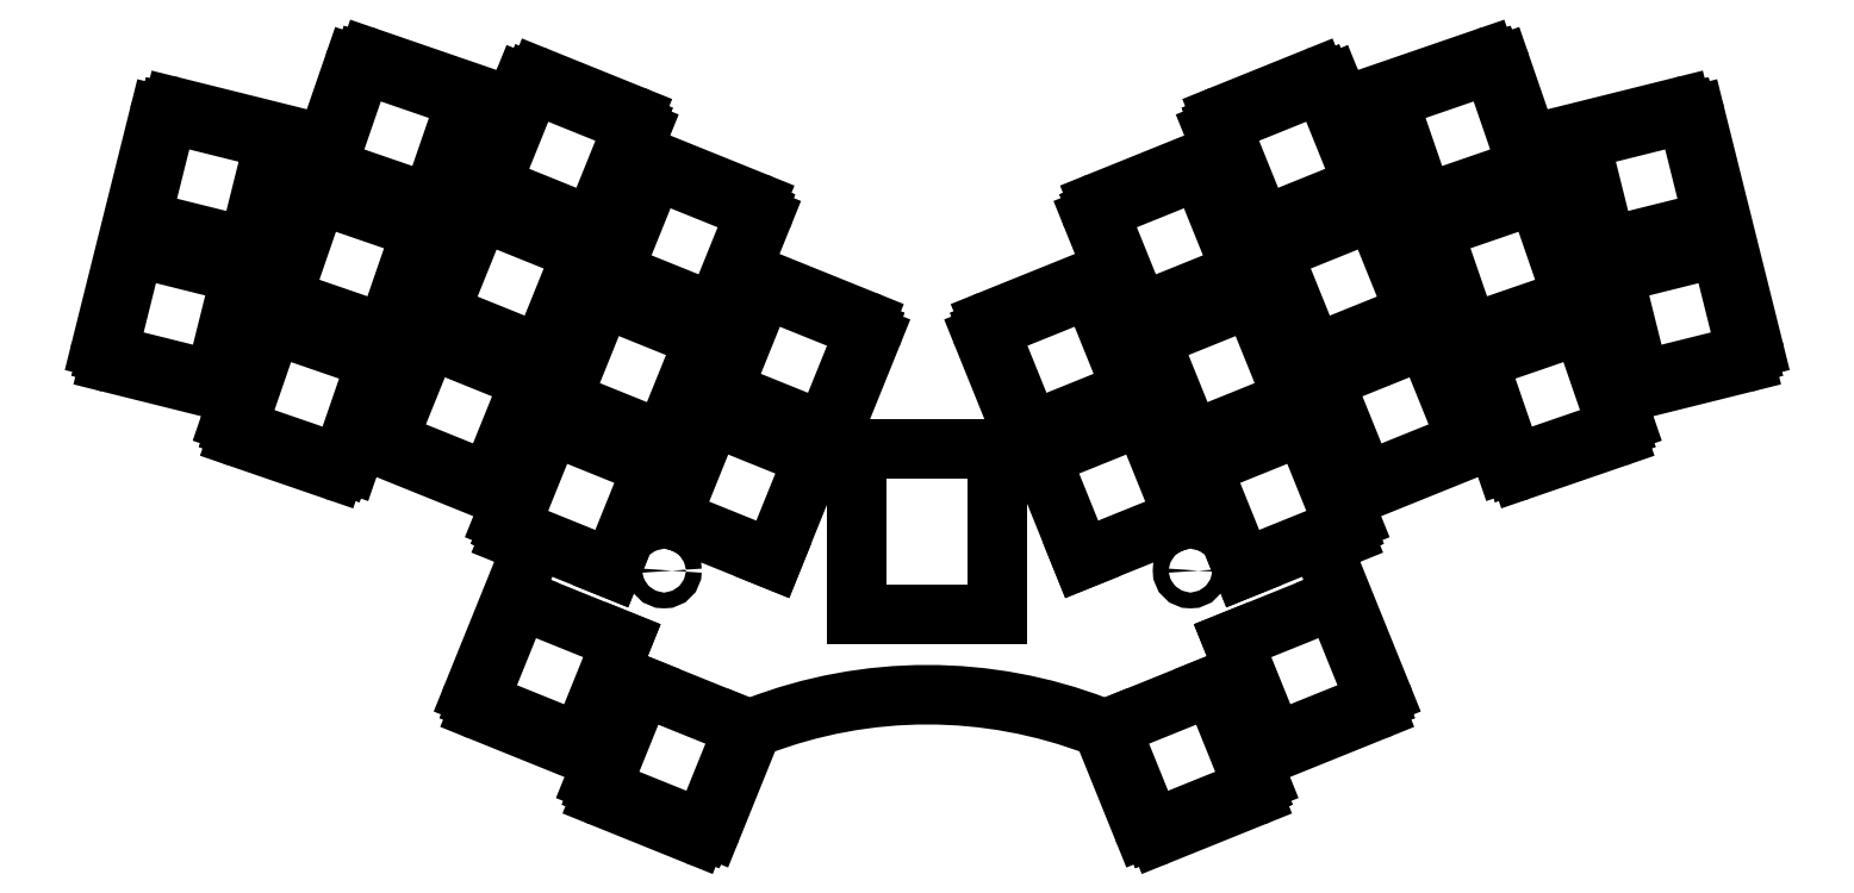
<metadata>
{"format":"dxf","ext":"dxf","renderer":"ezdxf+matplotlib","layout":"modelspace","background":"white","min_lineweight":24,"dpi":150}
</metadata>
<code>
0
SECTION
2
ENTITIES
0
LINE
8
0
10
163.7
20
-121.4
11
181.5
21
-121.4
0
LINE
8
0
10
161.4
20
-117.3
11
165.5
21
-107
0
LINE
8
0
10
150.3
20
-99.27
11
164.7
21
-105.1
0
LINE
8
0
10
179.6
20
-107
11
183.8
21
-117.3
0
LINE
8
0
10
180.5
20
-105.1
11
194.8
21
-99.27
0
ARC
8
0
10
181
20
-118.4
40
3
50
270
51
22
0
ARC
8
0
10
164.2
20
-118.4
40
3
50
158
51
270
0
ARC
8
0
10
172.6
20
-212.6
40
60
50
68.91
51
111.1
0
LINE
8
0
10
68.83
20
-110.4
11
83.78
21
-114.2
0
LINE
8
0
10
67.74
20
-108.6
11
75.11
21
-79.02
0
LINE
8
0
10
76.93
20
-77.93
11
94.98
21
-82.43
0
LINE
8
0
10
85.11
20
-119.9
11
97.4
21
-124.1
0
LINE
8
0
10
99.31
20
-123.2
11
99.91
21
-121.5
0
LINE
8
0
10
84.83
20
-116.1
11
84.18
21
-118
0
LINE
8
0
10
101.7
20
-71.68
11
118.7
21
-77.54
0
LINE
8
0
10
96.76
20
-81.46
11
99.81
21
-72.61
0
LINE
8
0
10
101.9
20
-120.6
11
118.5
21
-127.3
0
LINE
8
0
10
135.6
20
-82.28
11
136.1
21
-81
0
LINE
8
0
10
135.3
20
-79.05
11
123.3
21
-74.18
0
LINE
8
0
10
121.3
20
-75.01
11
120.6
21
-76.68
0
LINE
8
0
10
119.7
20
-132.5
11
121.2
21
-133.1
0
LINE
8
0
10
119.3
20
-129.2
11
118.8
21
-130.5
0
LINE
8
0
10
149.5
20
-97.32
11
151.6
21
-91.99
0
LINE
8
0
10
136.4
20
-84.23
11
150.8
21
-90.04
0
LINE
8
0
10
261.4
20
-114.2
11
276.3
21
-110.4
0
LINE
8
0
10
270.1
20
-79.02
11
277.4
21
-108.6
0
LINE
8
0
10
250.2
20
-82.43
11
268.2
21
-77.93
0
LINE
8
0
10
247.8
20
-124.1
11
260.1
21
-119.9
0
LINE
8
0
10
261
20
-118
11
260.3
21
-116.1
0
LINE
8
0
10
245.3
20
-121.5
11
245.9
21
-123.2
0
LINE
8
0
10
245.4
20
-72.61
11
248.4
21
-81.46
0
LINE
8
0
10
226.4
20
-77.54
11
243.5
21
-71.68
0
LINE
8
0
10
226.7
20
-127.3
11
243.3
21
-120.6
0
LINE
8
0
10
224.5
20
-76.68
11
223.9
21
-75.01
0
LINE
8
0
10
221.9
20
-74.18
11
209.9
21
-79.05
0
LINE
8
0
10
209
20
-81
11
209.6
21
-82.28
0
LINE
8
0
10
224
20
-133.1
11
225.5
21
-132.5
0
LINE
8
0
10
226.3
20
-130.5
11
225.8
21
-129.2
0
LINE
8
0
10
194.4
20
-90.04
11
208.7
21
-84.23
0
LINE
8
0
10
193.5
20
-91.99
11
195.7
21
-97.32
0
LINE
8
0
10
115.7
20
-154.6
11
130.1
21
-160.4
0
LINE
8
0
10
114.9
20
-152.6
11
122
21
-135
0
LINE
8
0
10
131.2
20
-165.6
11
143.3
21
-170.4
0
LINE
8
0
10
145.2
20
-169.6
11
150.1
21
-157.4
0
LINE
8
0
10
130.9
20
-162.3
11
130.4
21
-163.6
0
LINE
8
0
10
215.1
20
-160.4
11
229.5
21
-154.6
0
LINE
8
0
10
223.2
20
-135
11
230.3
21
-152.6
0
LINE
8
0
10
201.9
20
-170.4
11
213.9
21
-165.6
0
LINE
8
0
10
214.8
20
-163.6
11
214.3
21
-162.3
0
LINE
8
0
10
195
20
-157.4
11
199.9
21
-169.6
0
ARC
8
0
10
164.1
20
-106.5
40
1.5
50
338
51
68
0
ARC
8
0
10
150.9
20
-97.88
40
1.5
50
158
51
248
0
ARC
8
0
10
150.3
20
-91.43
40
1.5
50
338
51
68
0
ARC
8
0
10
137
20
-82.84
40
1.5
50
158
51
248
0
ARC
8
0
10
134.7
20
-80.44
40
1.5
50
338
51
68
0
ARC
8
0
10
122.7
20
-75.57
40
1.5
50
68
51
158
0
ARC
8
0
10
119.2
20
-76.12
40
1.5
50
251
51
338
0
ARC
8
0
10
101.2
20
-73.1
40
1.5
50
71
51
161
0
ARC
8
0
10
95.34
20
-80.97
40
1.5
50
256
51
341
0
ARC
8
0
10
76.57
20
-79.38
40
1.5
50
76
51
166
0
ARC
8
0
10
69.19
20
-109
40
1.5
50
166
51
256
0
ARC
8
0
10
83.41
20
-115.6
40
1.5
50
341
51
76
0
ARC
8
0
10
85.6
20
-118.5
40
1.5
50
161
51
251
0
ARC
8
0
10
97.89
20
-122.7
40
1.5
50
251
51
341
0
ARC
8
0
10
101.3
20
-121.9
40
1.5
50
68
51
161
0
ARC
8
0
10
118
20
-128.7
40
1.5
50
338
51
68
0
ARC
8
0
10
120.2
20
-131.1
40
1.5
50
158
51
248
0
ARC
8
0
10
120.6
20
-134.5
40
1.5
50
338
51
68
0
ARC
8
0
10
116.3
20
-153.2
40
1.5
50
158
51
248
0
ARC
8
0
10
129.5
20
-161.8
40
1.5
50
338
51
68
0
ARC
8
0
10
131.8
20
-164.2
40
1.5
50
158
51
248
0
ARC
8
0
10
143.8
20
-169.1
40
1.5
50
248
51
338
0
ARC
8
0
10
151.5
20
-158
40
1.5
50
111.1
51
158
0
ARC
8
0
10
193.6
20
-158
40
1.5
50
22
51
68.91
0
ARC
8
0
10
201.3
20
-169.1
40
1.5
50
202
51
292
0
ARC
8
0
10
213.4
20
-164.2
40
1.5
50
292
51
22
0
ARC
8
0
10
215.7
20
-161.8
40
1.5
50
112
51
202
0
ARC
8
0
10
228.9
20
-153.2
40
1.5
50
292
51
22
0
ARC
8
0
10
224.6
20
-134.5
40
1.5
50
112
51
202
0
ARC
8
0
10
224.9
20
-131.1
40
1.5
50
292
51
22
0
ARC
8
0
10
227.2
20
-128.7
40
1.5
50
112
51
202
0
ARC
8
0
10
243.8
20
-121.9
40
1.5
50
19
51
112
0
ARC
8
0
10
247.3
20
-122.7
40
1.5
50
199
51
289
0
ARC
8
0
10
259.6
20
-118.5
40
1.5
50
289
51
19
0
ARC
8
0
10
261.8
20
-115.6
40
1.5
50
104
51
199
0
ARC
8
0
10
276
20
-109
40
1.5
50
284
51
14
0
ARC
8
0
10
268.6
20
-79.38
40
1.5
50
14
51
104
0
ARC
8
0
10
249.8
20
-80.97
40
1.5
50
199
51
284
0
ARC
8
0
10
243.9
20
-73.1
40
1.5
50
19
51
109
0
ARC
8
0
10
225.9
20
-76.12
40
1.5
50
202
51
289
0
ARC
8
0
10
222.5
20
-75.57
40
1.5
50
22
51
112
0
ARC
8
0
10
210.4
20
-80.44
40
1.5
50
112
51
202
0
ARC
8
0
10
208.2
20
-82.84
40
1.5
50
292
51
22
0
ARC
8
0
10
194.9
20
-91.43
40
1.5
50
112
51
202
0
ARC
8
0
10
194.3
20
-97.88
40
1.5
50
292
51
22
0
ARC
8
0
10
181
20
-106.5
40
1.5
50
112
51
202
0
LINE
8
0
10
68.59
20
-109.3
11
82.17
21
-112.7
0
LINE
8
0
10
82.17
20
-112.7
11
85.56
21
-99.14
0
LINE
8
0
10
85.56
20
-99.14
11
71.97
21
-95.76
0
LINE
8
0
10
71.97
20
-95.76
11
68.59
21
-109.3
0
LINE
8
0
10
72.82
20
-92.36
11
86.4
21
-95.75
0
LINE
8
0
10
86.4
20
-95.75
11
89.79
21
-82.16
0
LINE
8
0
10
89.79
20
-82.16
11
76.21
21
-78.78
0
LINE
8
0
10
76.21
20
-78.78
11
72.82
21
-92.36
0
LINE
8
0
10
84.96
20
-118.8
11
98.2
21
-123.3
0
LINE
8
0
10
98.2
20
-123.3
11
102.8
21
-110.1
0
LINE
8
0
10
102.8
20
-110.1
11
89.52
21
-105.6
0
LINE
8
0
10
89.52
20
-105.6
11
84.96
21
-118.8
0
LINE
8
0
10
90.66
20
-102.2
11
103.9
21
-106.8
0
LINE
8
0
10
103.9
20
-106.8
11
108.5
21
-93.57
0
LINE
8
0
10
108.5
20
-93.57
11
95.22
21
-89.01
0
LINE
8
0
10
95.22
20
-89.01
11
90.66
21
-102.2
0
LINE
8
0
10
96.36
20
-85.7
11
109.6
21
-90.26
0
LINE
8
0
10
109.6
20
-90.26
11
114.2
21
-77.02
0
LINE
8
0
10
114.2
20
-77.02
11
100.9
21
-72.46
0
LINE
8
0
10
100.9
20
-72.46
11
96.36
21
-85.7
0
LINE
8
0
10
104.1
20
-120.4
11
117
21
-125.6
0
LINE
8
0
10
117
20
-125.6
11
122.3
21
-112.6
0
LINE
8
0
10
122.3
20
-112.6
11
109.3
21
-107.4
0
LINE
8
0
10
109.3
20
-107.4
11
104.1
21
-120.4
0
LINE
8
0
10
110.6
20
-104.1
11
123.6
21
-109.4
0
LINE
8
0
10
123.6
20
-109.4
11
128.8
21
-96.39
0
LINE
8
0
10
128.8
20
-96.39
11
115.9
21
-91.15
0
LINE
8
0
10
115.9
20
-91.15
11
110.6
21
-104.1
0
LINE
8
0
10
117.2
20
-87.9
11
130.1
21
-93.15
0
LINE
8
0
10
130.1
20
-93.15
11
135.4
21
-80.17
0
LINE
8
0
10
135.4
20
-80.17
11
122.4
21
-74.92
0
LINE
8
0
10
122.4
20
-74.92
11
117.2
21
-87.9
0
LINE
8
0
10
119.6
20
-131.3
11
132.6
21
-136.6
0
LINE
8
0
10
132.6
20
-136.6
11
137.8
21
-123.6
0
LINE
8
0
10
137.8
20
-123.6
11
124.8
21
-118.4
0
LINE
8
0
10
124.8
20
-118.4
11
119.6
21
-131.3
0
LINE
8
0
10
126.1
20
-115.1
11
139.1
21
-120.4
0
LINE
8
0
10
139.1
20
-120.4
11
144.4
21
-107.4
0
LINE
8
0
10
144.4
20
-107.4
11
131.4
21
-102.1
0
LINE
8
0
10
131.4
20
-102.1
11
126.1
21
-115.1
0
LINE
8
0
10
132.7
20
-98.89
11
145.7
21
-104.1
0
LINE
8
0
10
145.7
20
-104.1
11
150.9
21
-91.15
0
LINE
8
0
10
150.9
20
-91.15
11
137.9
21
-85.91
0
LINE
8
0
10
137.9
20
-85.91
11
132.7
21
-98.89
0
LINE
8
0
10
140
20
-130.2
11
153
21
-135.4
0
LINE
8
0
10
153
20
-135.4
11
158.2
21
-122.4
0
LINE
8
0
10
158.2
20
-122.4
11
145.2
21
-117.2
0
LINE
8
0
10
145.2
20
-117.2
11
140
21
-130.2
0
LINE
8
0
10
146.6
20
-113.9
11
159.5
21
-119.2
0
LINE
8
0
10
159.5
20
-119.2
11
164.8
21
-106.2
0
LINE
8
0
10
164.8
20
-106.2
11
151.8
21
-101
0
LINE
8
0
10
151.8
20
-101
11
146.6
21
-113.9
0
LINE
8
0
10
263
20
-112.7
11
276.6
21
-109.3
0
LINE
8
0
10
276.6
20
-109.3
11
273.2
21
-95.76
0
LINE
8
0
10
273.2
20
-95.76
11
259.6
21
-99.14
0
LINE
8
0
10
259.6
20
-99.14
11
263
21
-112.7
0
LINE
8
0
10
258.8
20
-95.75
11
272.4
21
-92.36
0
LINE
8
0
10
272.4
20
-92.36
11
269
21
-78.78
0
LINE
8
0
10
269
20
-78.78
11
255.4
21
-82.16
0
LINE
8
0
10
255.4
20
-82.16
11
258.8
21
-95.75
0
LINE
8
0
10
247
20
-123.3
11
260.2
21
-118.8
0
LINE
8
0
10
260.2
20
-118.8
11
255.6
21
-105.6
0
LINE
8
0
10
255.6
20
-105.6
11
242.4
21
-110.1
0
LINE
8
0
10
242.4
20
-110.1
11
247
21
-123.3
0
LINE
8
0
10
241.3
20
-106.8
11
254.5
21
-102.2
0
LINE
8
0
10
254.5
20
-102.2
11
250
21
-89.01
0
LINE
8
0
10
250
20
-89.01
11
236.7
21
-93.57
0
LINE
8
0
10
236.7
20
-93.57
11
241.3
21
-106.8
0
LINE
8
0
10
235.6
20
-90.26
11
248.8
21
-85.7
0
LINE
8
0
10
248.8
20
-85.7
11
244.3
21
-72.46
0
LINE
8
0
10
244.3
20
-72.46
11
231
21
-77.02
0
LINE
8
0
10
231
20
-77.02
11
235.6
21
-90.26
0
LINE
8
0
10
228.1
20
-125.6
11
241.1
21
-120.4
0
LINE
8
0
10
241.1
20
-120.4
11
235.9
21
-107.4
0
LINE
8
0
10
235.9
20
-107.4
11
222.9
21
-112.6
0
LINE
8
0
10
222.9
20
-112.6
11
228.1
21
-125.6
0
LINE
8
0
10
221.6
20
-109.4
11
234.6
21
-104.1
0
LINE
8
0
10
234.6
20
-104.1
11
229.3
21
-91.15
0
LINE
8
0
10
229.3
20
-91.15
11
216.3
21
-96.39
0
LINE
8
0
10
216.3
20
-96.39
11
221.6
21
-109.4
0
LINE
8
0
10
215
20
-93.15
11
228
21
-87.9
0
LINE
8
0
10
228
20
-87.9
11
222.8
21
-74.92
0
LINE
8
0
10
222.8
20
-74.92
11
209.8
21
-80.17
0
LINE
8
0
10
209.8
20
-80.17
11
215
21
-93.15
0
LINE
8
0
10
212.6
20
-136.6
11
225.6
21
-131.3
0
LINE
8
0
10
225.6
20
-131.3
11
220.4
21
-118.4
0
LINE
8
0
10
220.4
20
-118.4
11
207.4
21
-123.6
0
LINE
8
0
10
207.4
20
-123.6
11
212.6
21
-136.6
0
LINE
8
0
10
206.1
20
-120.4
11
219
21
-115.1
0
LINE
8
0
10
219
20
-115.1
11
213.8
21
-102.1
0
LINE
8
0
10
213.8
20
-102.1
11
200.8
21
-107.4
0
LINE
8
0
10
200.8
20
-107.4
11
206.1
21
-120.4
0
LINE
8
0
10
199.5
20
-104.1
11
212.5
21
-98.89
0
LINE
8
0
10
212.5
20
-98.89
11
207.2
21
-85.91
0
LINE
8
0
10
207.2
20
-85.91
11
194.3
21
-91.15
0
LINE
8
0
10
194.3
20
-91.15
11
199.5
21
-104.1
0
LINE
8
0
10
192.2
20
-135.4
11
205.2
21
-130.2
0
LINE
8
0
10
205.2
20
-130.2
11
199.9
21
-117.2
0
LINE
8
0
10
199.9
20
-117.2
11
186.9
21
-122.4
0
LINE
8
0
10
186.9
20
-122.4
11
192.2
21
-135.4
0
LINE
8
0
10
185.6
20
-119.2
11
198.6
21
-113.9
0
LINE
8
0
10
198.6
20
-113.9
11
193.4
21
-101
0
LINE
8
0
10
193.4
20
-101
11
180.4
21
-106.2
0
LINE
8
0
10
180.4
20
-106.2
11
185.6
21
-119.2
0
LINE
8
0
10
115.6
20
-153.5
11
128.6
21
-158.7
0
LINE
8
0
10
128.6
20
-158.7
11
133.8
21
-145.7
0
LINE
8
0
10
133.8
20
-145.7
11
120.9
21
-140.5
0
LINE
8
0
10
120.9
20
-140.5
11
115.6
21
-153.5
0
LINE
8
0
10
131.1
20
-164.5
11
144.1
21
-169.7
0
LINE
8
0
10
144.1
20
-169.7
11
149.4
21
-156.7
0
LINE
8
0
10
149.4
20
-156.7
11
136.4
21
-151.5
0
LINE
8
0
10
136.4
20
-151.5
11
131.1
21
-164.5
0
LINE
8
0
10
216.6
20
-158.7
11
229.6
21
-153.5
0
LINE
8
0
10
229.6
20
-153.5
11
224.3
21
-140.5
0
LINE
8
0
10
224.3
20
-140.5
11
211.3
21
-145.7
0
LINE
8
0
10
211.3
20
-145.7
11
216.6
21
-158.7
0
LINE
8
0
10
201.1
20
-169.7
11
214
21
-164.5
0
LINE
8
0
10
214
20
-164.5
11
208.8
21
-151.5
0
LINE
8
0
10
208.8
20
-151.5
11
195.8
21
-156.7
0
LINE
8
0
10
195.8
20
-156.7
11
201.1
21
-169.7
0
LINE
8
0
10
163.7
20
-142.4
11
181.5
21
-142.4
0
LINE
8
0
10
181.5
20
-142.4
11
181.5
21
-121.4
0
LINE
8
0
10
163.7
20
-121.4
11
163.7
21
-142.4
0
CIRCLE
8
0
10
139.2
20
-136.8
40
1
0
CIRCLE
8
0
10
206
20
-136.8
40
1
0
ENDSEC
0
EOF

</code>
